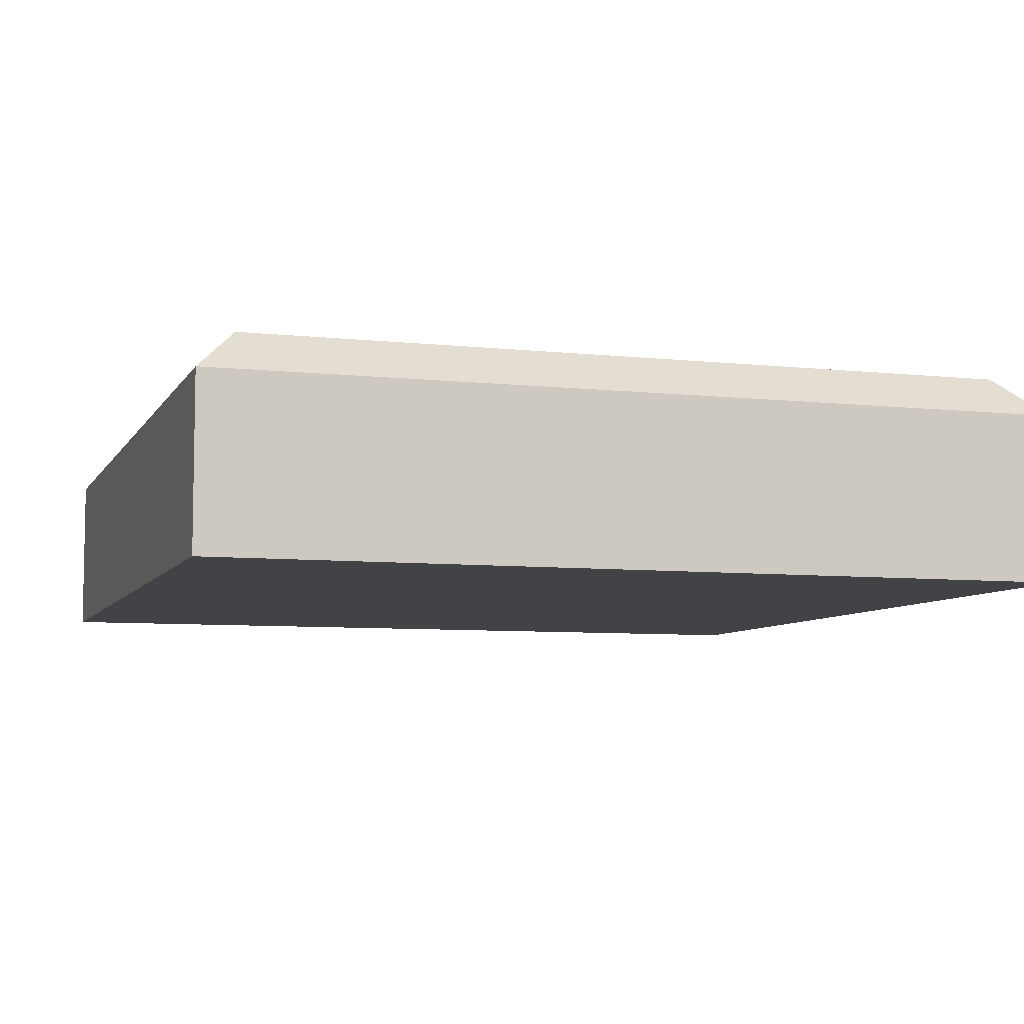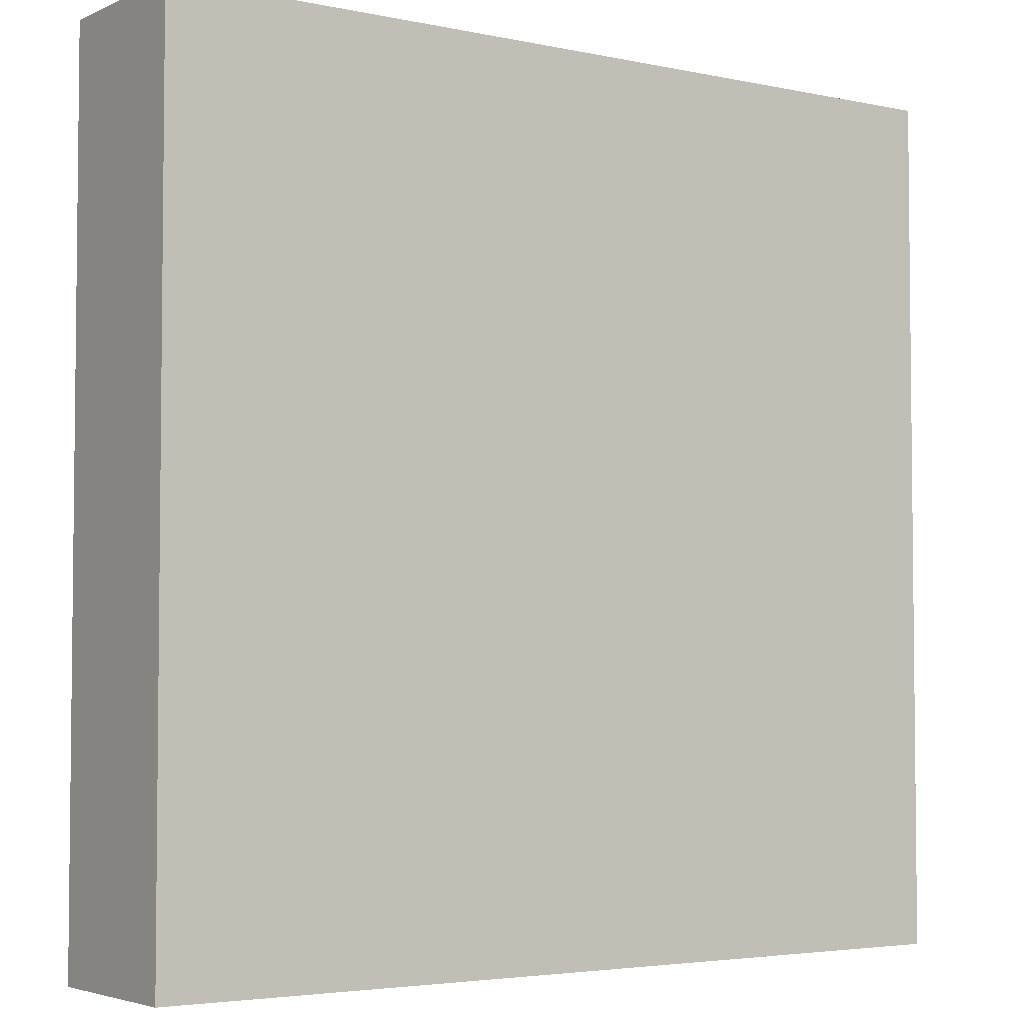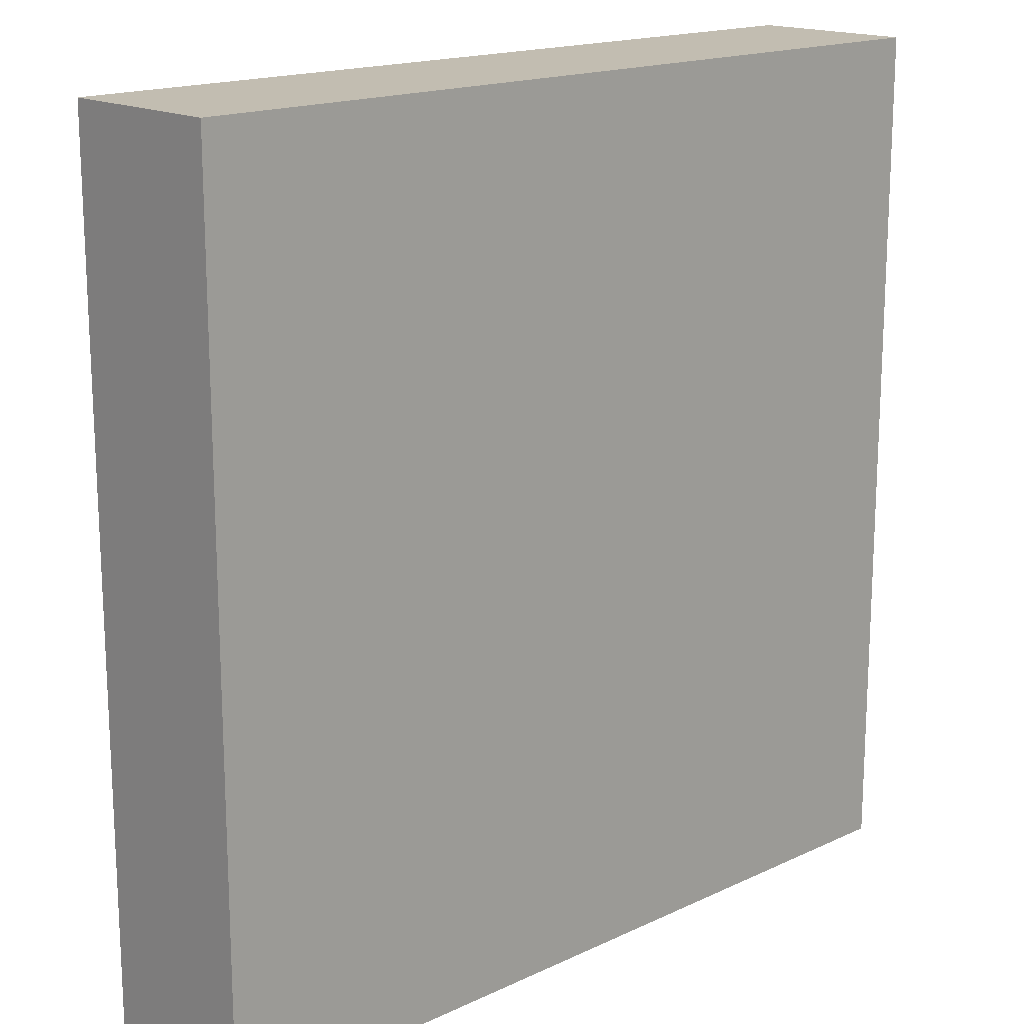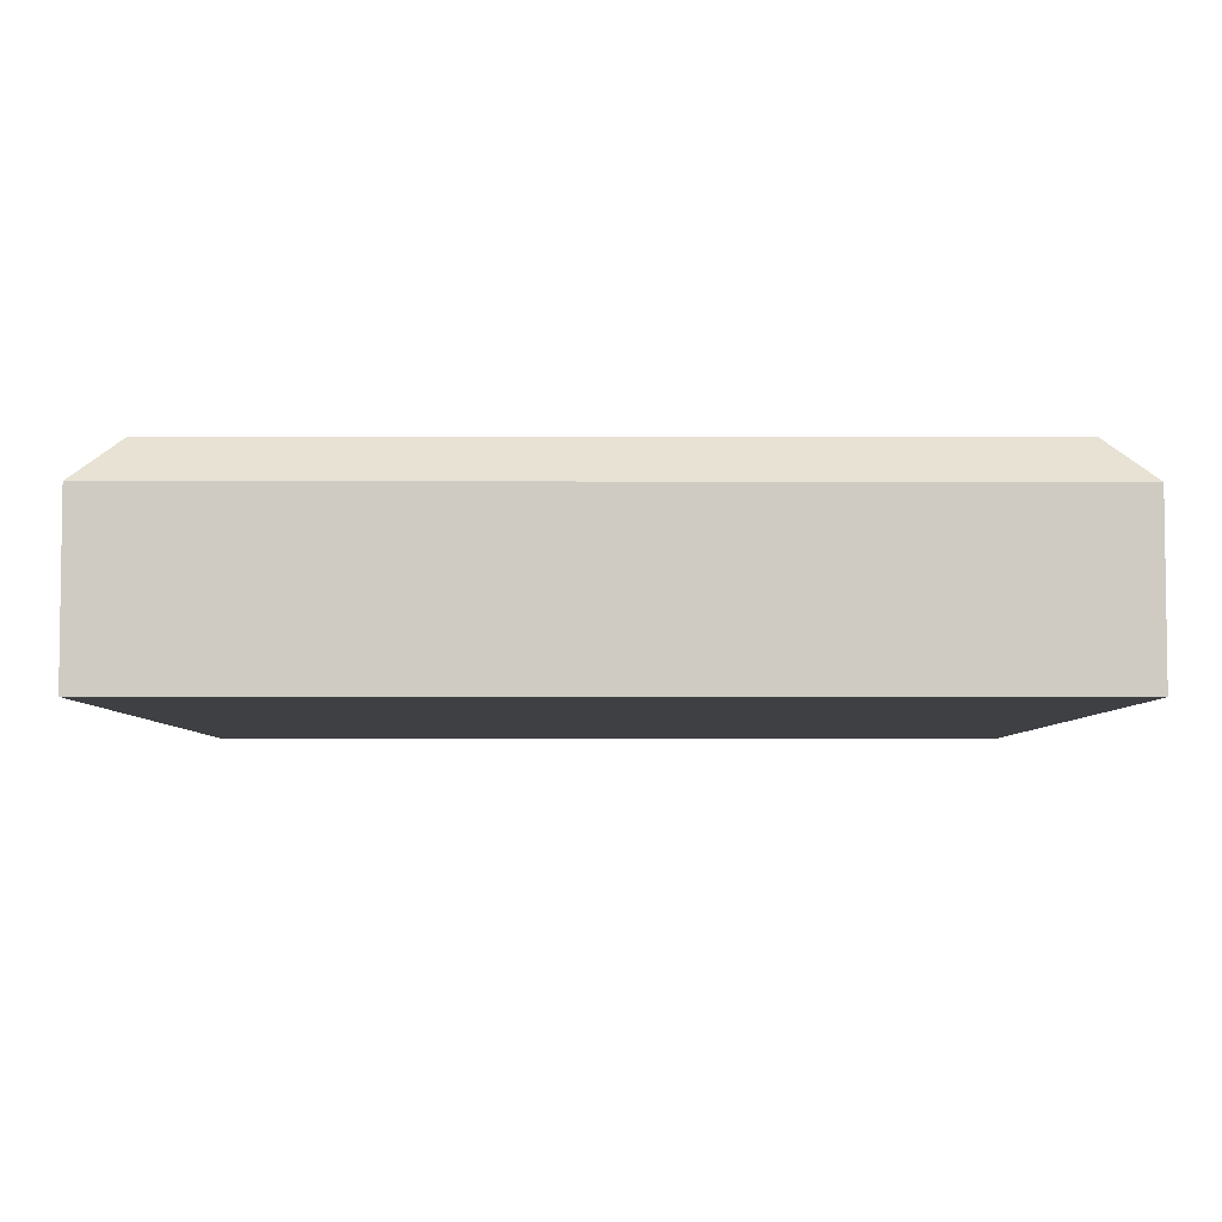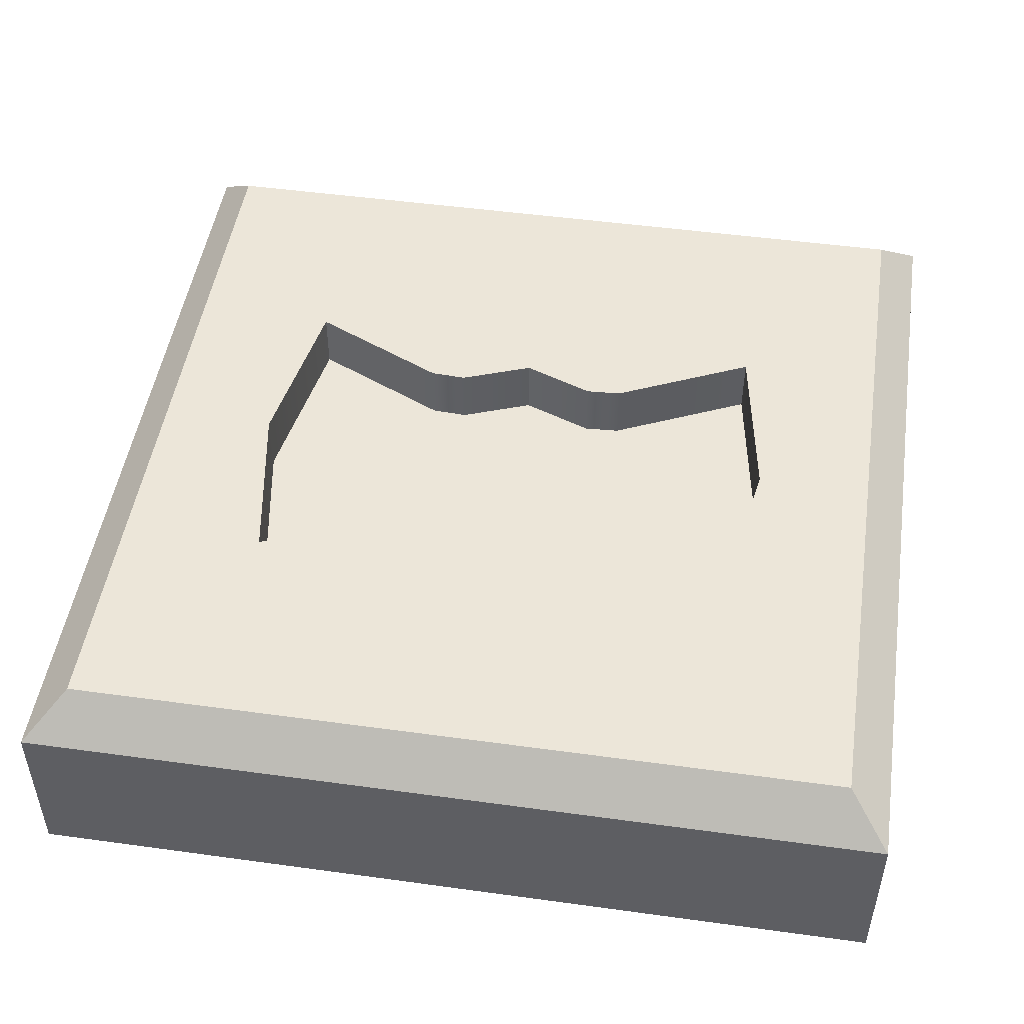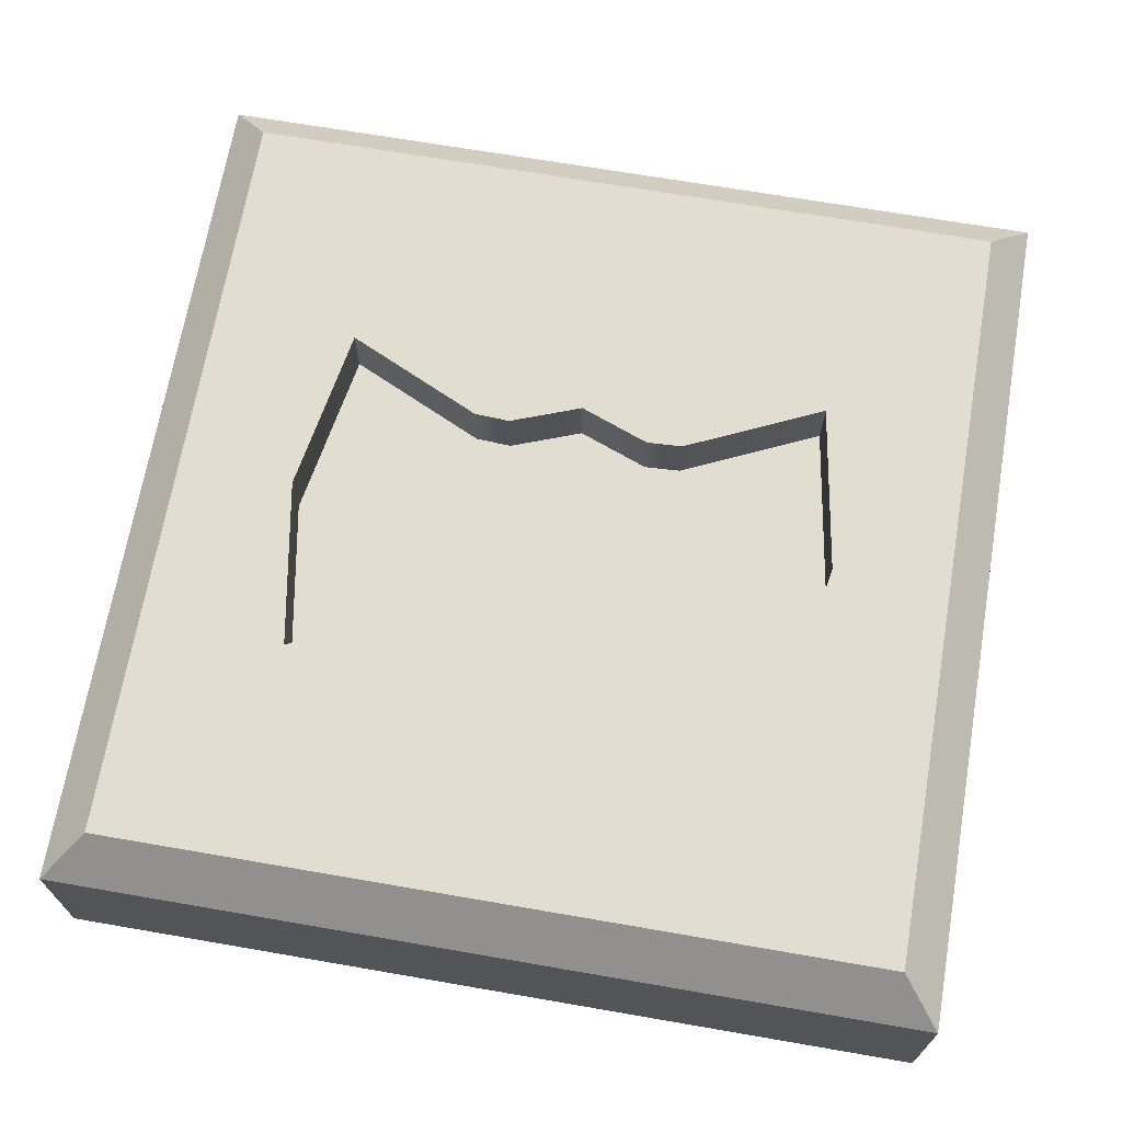
<metadata>
{"format":"obj","ext":"obj","renderer":"f3d","projection":"perspective","resolution":1024,"background":"white","views":[{"elev":-7.0,"azim":162.3,"up":"+Y"},{"elev":-3.9,"azim":-34.9,"up":"+Z"},{"elev":16.8,"azim":-43.4,"up":"+Z"},{"elev":-5.1,"azim":89.7,"up":"+Y"},{"elev":48.9,"azim":8.7,"up":"+Y"},{"elev":68.5,"azim":9.8,"up":"+Y"}]}
</metadata>
<code>
g default
v 2.881 -0.7048 2.881
v 2.881 -0.7048 -2.88
v 2.599 0.7048 2.599
v 2.881 0.4229 2.881
v 2.599 0.7048 -2.598
v 2.881 0.4229 -2.88
v 0 -0.7048 2.881
v 0 -0.7048 -2.88
v 0 0.4229 -2.88
v 0 0.7048 -2.598
v 0 0.7048 2.599
v 0 0.4229 2.881
v 0 -0.7048 0.8605
v 2.881 -0.7048 0.8605
v 2.881 0.4229 0.8605
v 2.599 0.7048 0.8041
v 0 0.7048 0.897
v 1.819 0.7048 2.599
v 1.628 0.7048 1.157
v 1.819 0.7048 -2.598
v 2.016 0.4229 -2.88
v 2.016 -0.7048 -2.88
v 2.016 -0.7048 0.8605
v 2.016 -0.7048 2.881
v 2.016 0.4229 2.881
v 0 -0.7048 -0.8679
v 2.016 -0.7048 -0.8679
v 2.881 -0.7048 -0.8679
v 2.881 0.4229 -0.8679
v 2.599 0.7048 -0.7551
v 1.628 0.7048 -1.108
v 0 0.7048 -0.848
v 1.008 -0.7048 2.881
v 1.008 -0.7048 0.8605
v 1.008 -0.7048 -0.8679
v 1.008 -0.7048 -2.88
v 1.008 0.4229 -2.88
v 0.9095 0.7048 -2.598
v 0.7107 0.7048 -0.6817
v 0.7107 0.7048 0.7307
v 0.9095 0.7048 2.599
v 1.008 0.4229 2.881
v 0.3025 -0.7048 2.881
v 0.3025 -0.7048 0.8605
v 0.3025 -0.7048 -0.8679
v 0.3025 -0.7048 -2.88
v 0.3025 0.4229 -2.88
v 0.2729 0.7048 -2.598
v 0.4713 0.7048 -0.6689
v 0.4713 0.7048 0.7179
v 0.2729 0.7048 2.599
v 0.3025 0.4229 2.881
v 0 -0.7048 -0.003682
v 1.819 0.7048 0.02451
v 2.599 0.7048 0.02451
v 2.881 0.4229 -0.003682
v 2.881 -0.7048 -0.003682
v 2.016 -0.7048 -0.003682
v 1.008 -0.7048 -0.003682
v 0.3025 -0.7048 -0.003682
v -2.881 -0.7048 2.881
v -2.881 -0.7048 -2.88
v -2.599 0.7048 2.599
v -2.881 0.4229 2.881
v -2.599 0.7048 -2.598
v -2.881 0.4229 -2.88
v -2.881 -0.7048 0.8605
v -2.881 0.4229 0.8605
v -2.599 0.7048 0.8041
v -1.819 0.7048 2.599
v -1.628 0.7048 1.157
v -1.819 0.7048 -2.598
v -2.016 0.4229 -2.88
v -2.016 -0.7048 -2.88
v -2.016 -0.7048 0.8605
v -2.016 -0.7048 2.881
v -2.016 0.4229 2.881
v -2.016 -0.7048 -0.8679
v -2.881 -0.7048 -0.8679
v -2.881 0.4229 -0.8679
v -2.599 0.7048 -0.7551
v -1.628 0.7048 -1.108
v -1.008 -0.7048 2.881
v -1.008 -0.7048 0.8605
v -1.008 -0.7048 -0.8679
v -1.008 -0.7048 -2.88
v -1.008 0.4229 -2.88
v -0.9095 0.7048 -2.598
v -0.7107 0.7048 -0.6817
v -0.7107 0.7048 0.7307
v -0.9095 0.7048 2.599
v -1.008 0.4229 2.881
v -0.3025 -0.7048 2.881
v -0.3025 -0.7048 0.8605
v -0.3025 -0.7048 -0.8679
v -0.3025 -0.7048 -2.88
v -0.3025 0.4229 -2.88
v -0.2729 0.7048 -2.598
v -0.4713 0.7048 -0.6689
v -0.4713 0.7048 0.7179
v -0.2729 0.7048 2.599
v -0.3025 0.4229 2.881
v -1.819 0.7048 0.02451
v -2.599 0.7048 0.02451
v -2.881 0.4229 -0.003682
v -2.881 -0.7048 -0.003682
v -2.016 -0.7048 -0.003682
v -1.008 -0.7048 -0.003682
v -0.3025 -0.7048 -0.003682
v 1.628 0.2975 -1.108
v 0.7107 0.2975 -0.6817
v 0.9095 0.2975 0.02451
v 1.819 0.2975 0.02451
v 0.4625 0.2975 0.02451
v 0.4713 0.2975 -0.6689
v 0 0.2975 0.02451
v 0 0.2975 -0.848
v 0.4713 0.2975 0.7179
v 0 0.2975 0.897
v 0.7107 0.2975 0.7307
v 1.628 0.2975 1.157
v -1.819 0.2975 0.02451
v -1.628 0.2975 -1.108
v -0.9095 0.2975 0.02451
v -0.7107 0.2975 -0.6817
v -0.4713 0.2975 -0.6689
v -0.4625 0.2975 0.02451
v -0.4713 0.2975 0.7179
v -0.7107 0.2975 0.7307
v -1.628 0.2975 1.157
g Axe_Mold
f 33 34 23 24
f 41 42 25 18
f 3 4 15 16
f 37 38 20 21
f 42 33 24 25
f 18 19 40 41
f 36 37 21 22
f 1 14 15 4
f 58 59 35 27
f 56 57 28 29
f 55 56 29 30
f 110 111 112 113
f 16 19 18 3
f 30 31 54 55
f 21 20 5 6
f 22 21 6 2
f 57 58 27 28
f 24 23 14 1
f 25 24 1 4
f 18 25 4 3
f 22 27 35 36
f 28 27 22 2
f 29 28 2 6
f 30 29 6 5
f 20 31 30 5
f 38 39 31 20
f 43 44 34 33
f 59 60 45 35
f 36 35 45 46
f 46 47 37 36
f 47 48 38 37
f 48 49 39 38
f 114 112 111 115
f 41 40 50 51
f 51 52 42 41
f 52 43 33 42
f 7 13 44 43
f 26 45 60 53
f 46 45 26 8
f 8 9 47 46
f 9 10 48 47
f 10 32 49 48
f 116 114 115 117
f 51 50 17 11
f 11 12 52 51
f 12 7 43 52
f 118 114 116 119
f 120 112 114 118
f 113 112 120 121
f 55 54 19 16
f 16 15 56 55
f 15 14 57 56
f 14 23 58 57
f 34 59 58 23
f 44 60 59 34
f 53 60 44 13
f 83 76 75 84
f 91 70 77 92
f 63 69 68 64
f 87 73 72 88
f 92 77 76 83
f 70 91 90 71
f 86 74 73 87
f 61 64 68 67
f 107 78 85 108
f 105 80 79 106
f 104 81 80 105
f 123 122 124 125
f 69 63 70 71
f 81 104 103 82
f 73 66 65 72
f 74 62 66 73
f 106 79 78 107
f 76 61 67 75
f 77 64 61 76
f 70 63 64 77
f 74 86 85 78
f 79 62 74 78
f 80 66 62 79
f 81 65 66 80
f 72 65 81 82
f 88 72 82 89
f 93 83 84 94
f 108 85 95 109
f 86 96 95 85
f 96 86 87 97
f 97 87 88 98
f 98 88 89 99
f 127 126 125 124
f 91 101 100 90
f 101 91 92 102
f 102 92 83 93
f 7 93 94 13
f 26 53 109 95
f 96 8 26 95
f 8 96 97 9
f 9 97 98 10
f 10 98 99 32
f 116 117 126 127
f 101 11 17 100
f 11 101 102 12
f 12 102 93 7
f 128 119 116 127
f 129 128 127 124
f 122 130 129 124
f 104 69 71 103
f 69 104 105 68
f 68 105 106 67
f 67 106 107 75
f 84 75 107 108
f 94 84 108 109
f 53 13 94 109
f 31 39 111 110
f 54 31 110 113
f 39 49 115 111
f 49 32 117 115
f 17 50 118 119
f 50 40 120 118
f 40 19 121 120
f 19 54 113 121
f 82 103 122 123
f 89 82 123 125
f 99 89 125 126
f 32 99 126 117
f 100 17 119 128
f 90 100 128 129
f 103 71 130 122
f 71 90 129 130

</code>
